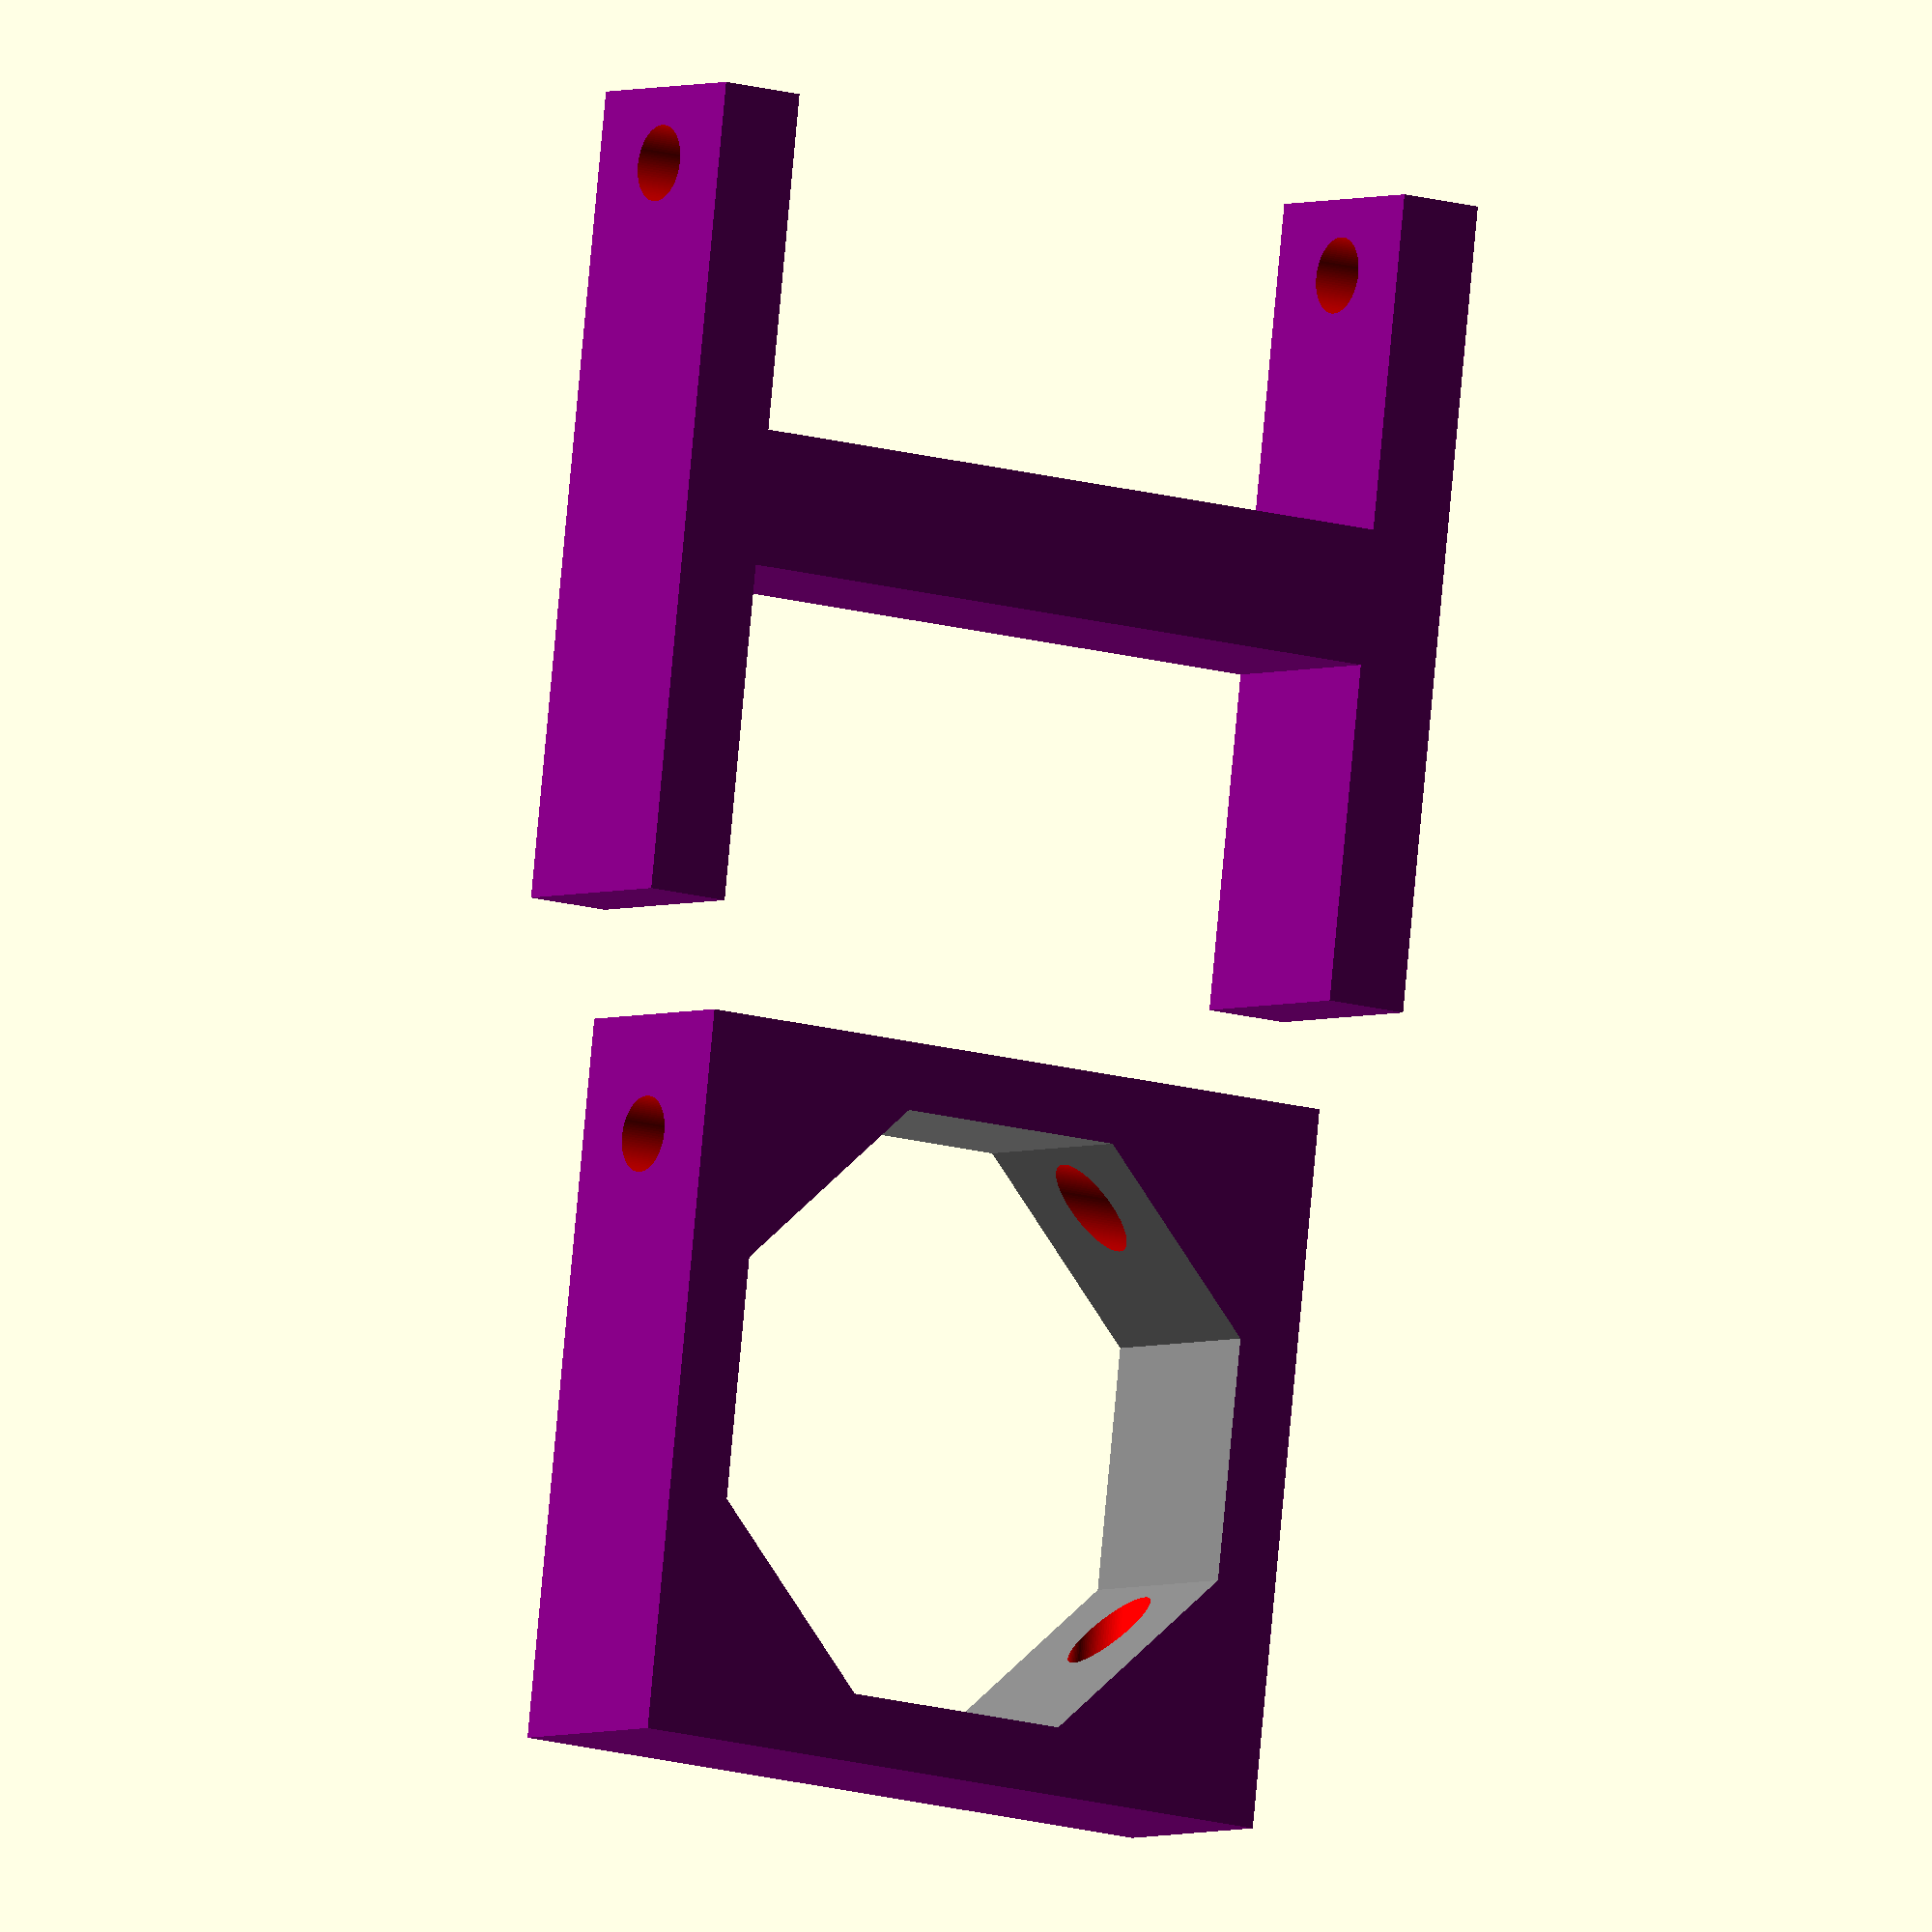
<openscad>
translate([40,0,0]) rotate([0,0,-90]) difference() {
union() {
color("purple") translate([0,0,5]) cube(size = [33,33,10], center = true);
}
color("grey") translate([0,0,-.5]) rotate([0,0,22.5])cylinder(h = 11, r = 29/2, $fn = 8);
color("red") translate([-11,29/4,5]) rotate([90,0,0]) cylinder(h = 29/2, r = 3.5/2, $fn = 100, center = true);
color("red") translate([11,29/4,5]) rotate([90,0,0]) cylinder(h = 29/2, r = 3.5/2, $fn = 100, center = true);
color("red") translate([0,-11,5]) rotate([0,90,0]) cylinder(h = 40, r = 3.5/2, $fn = 100, center = true);
}

hingeOffset = 30;
armHeight = hingeOffset + 7;

difference() {
color("purple") translate([0,0,5]) cube(size = [armHeight,33+8,10], center = true);
color("purple") translate([(armHeight/2-3)/2+3.1,0,5]) cube(size = [armHeight/2-3,33,11], center = true);
color("purple") translate([-((armHeight/2-3)/2+3.1),0,5]) cube(size = [armHeight/2-3,33,11], center = true);
color("red") translate([-hingeOffset/2,0,5]) rotate([90,0,0]) cylinder(h = 50, r = 3.5/2, $fn = 100, center = true);
}
</openscad>
<views>
elev=183.0 azim=263.7 roll=33.1 proj=o view=wireframe
</views>
